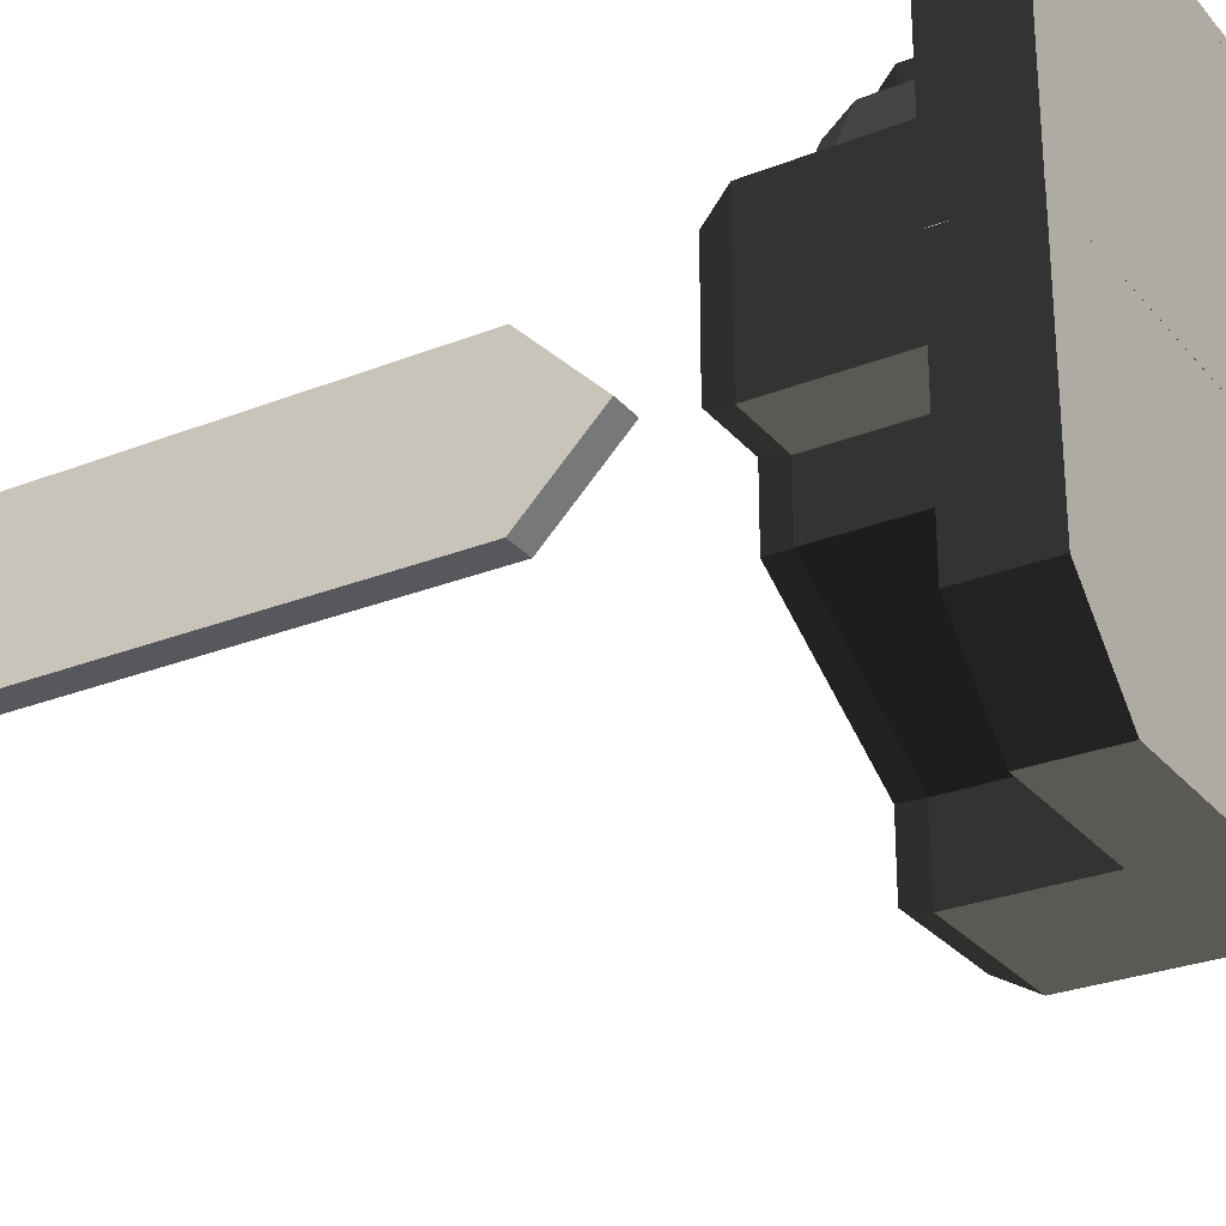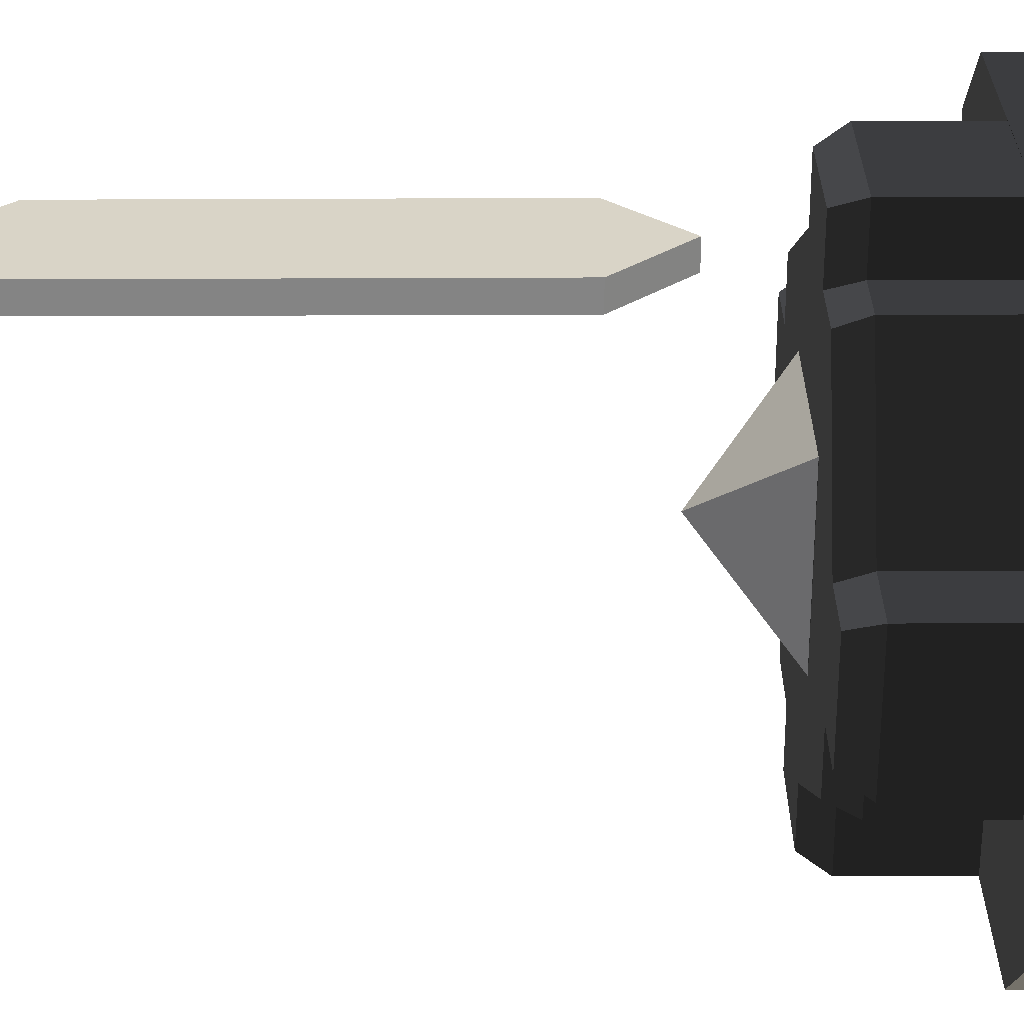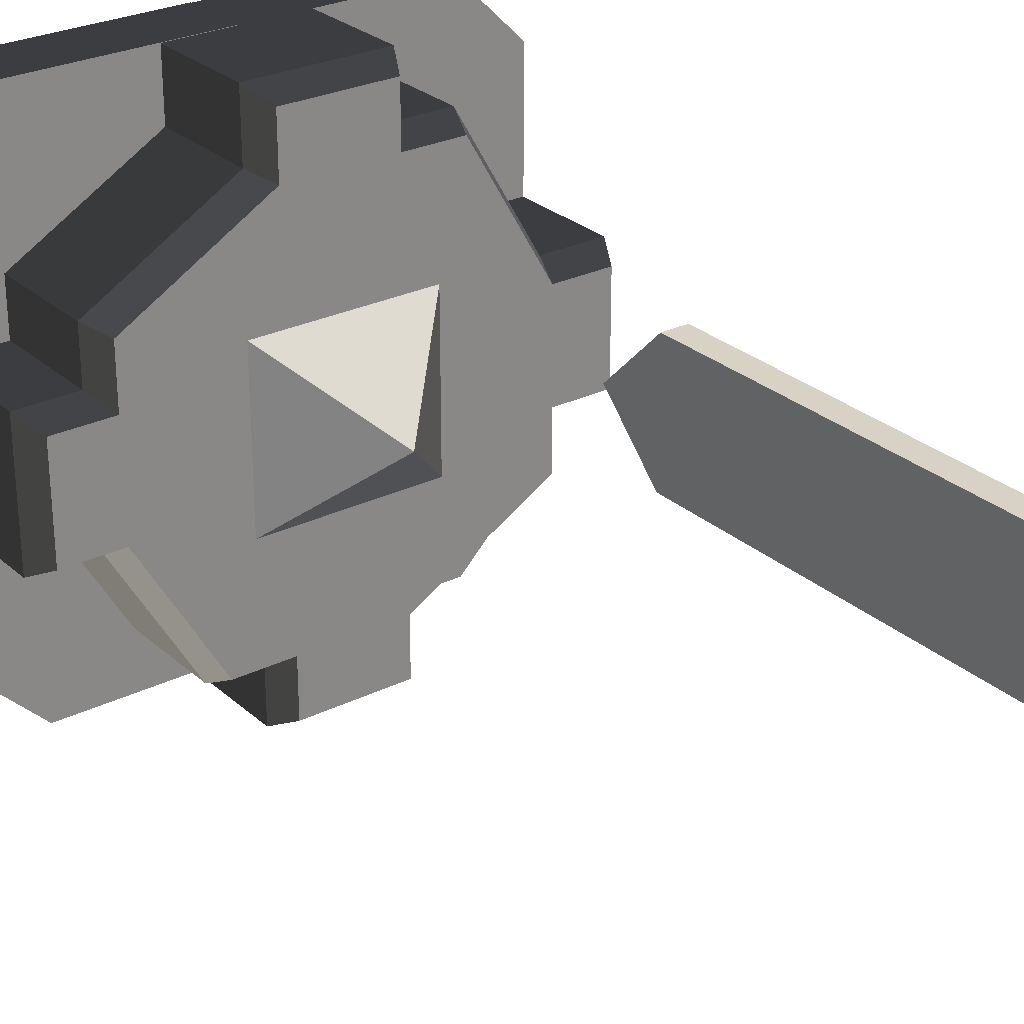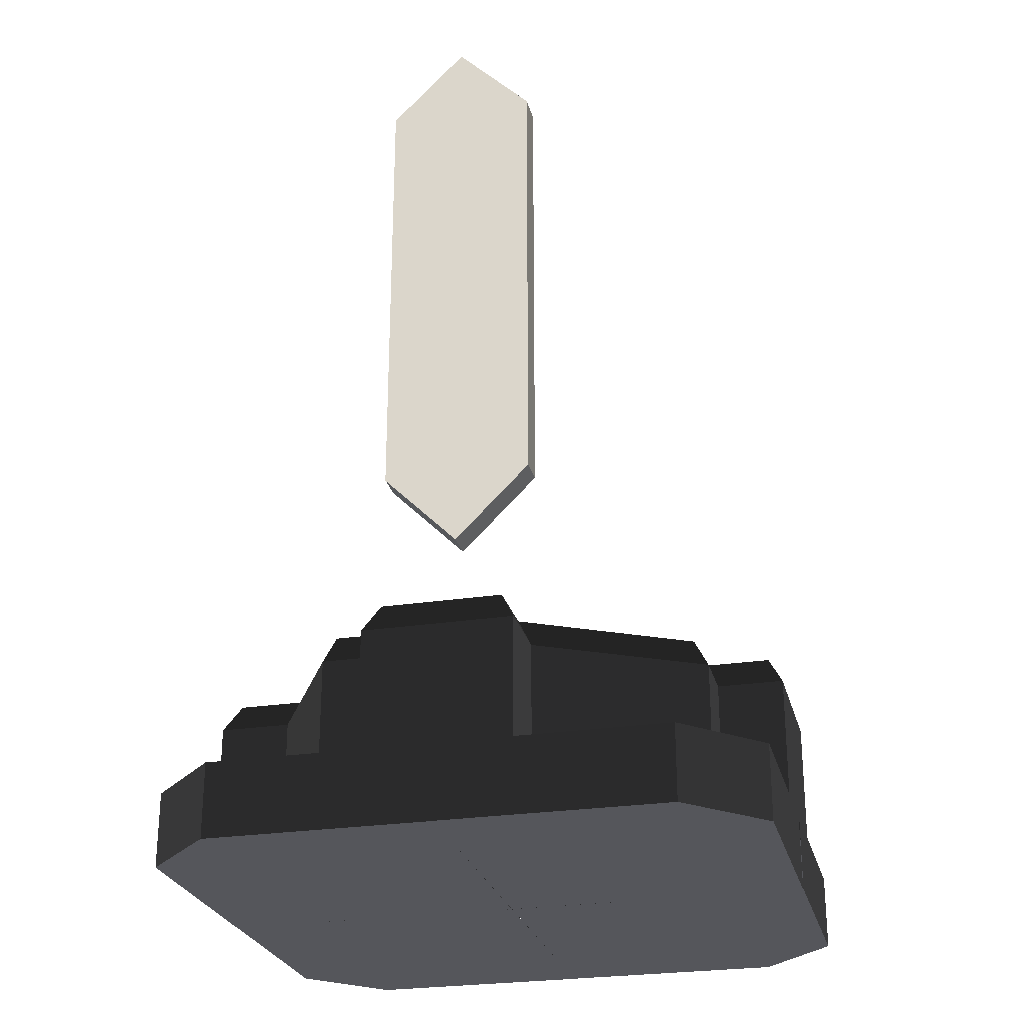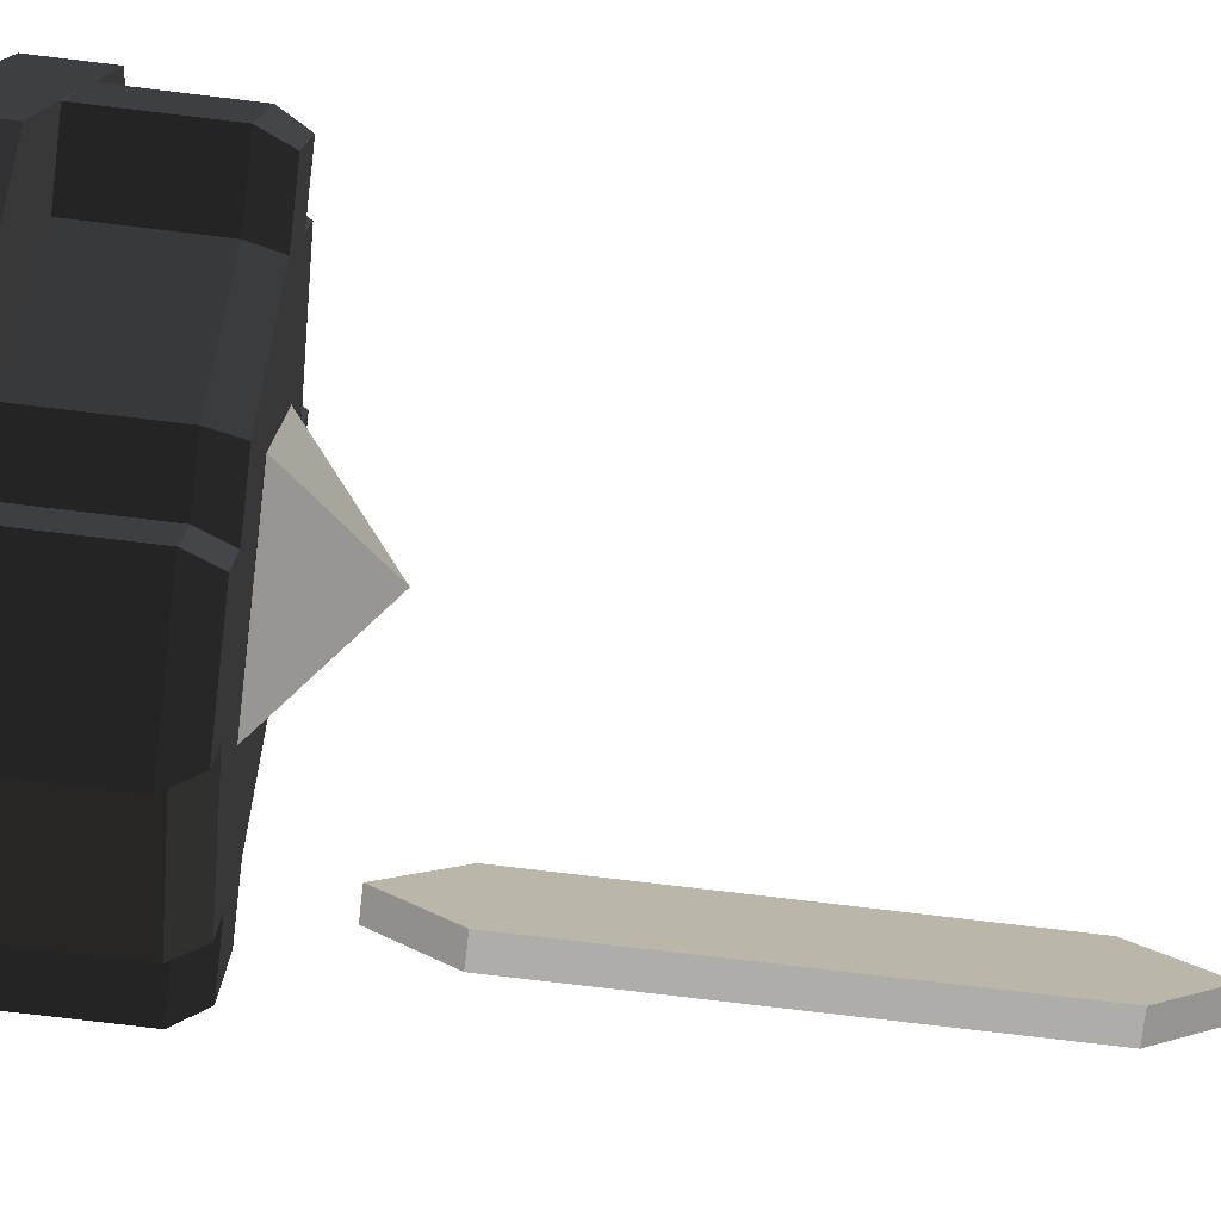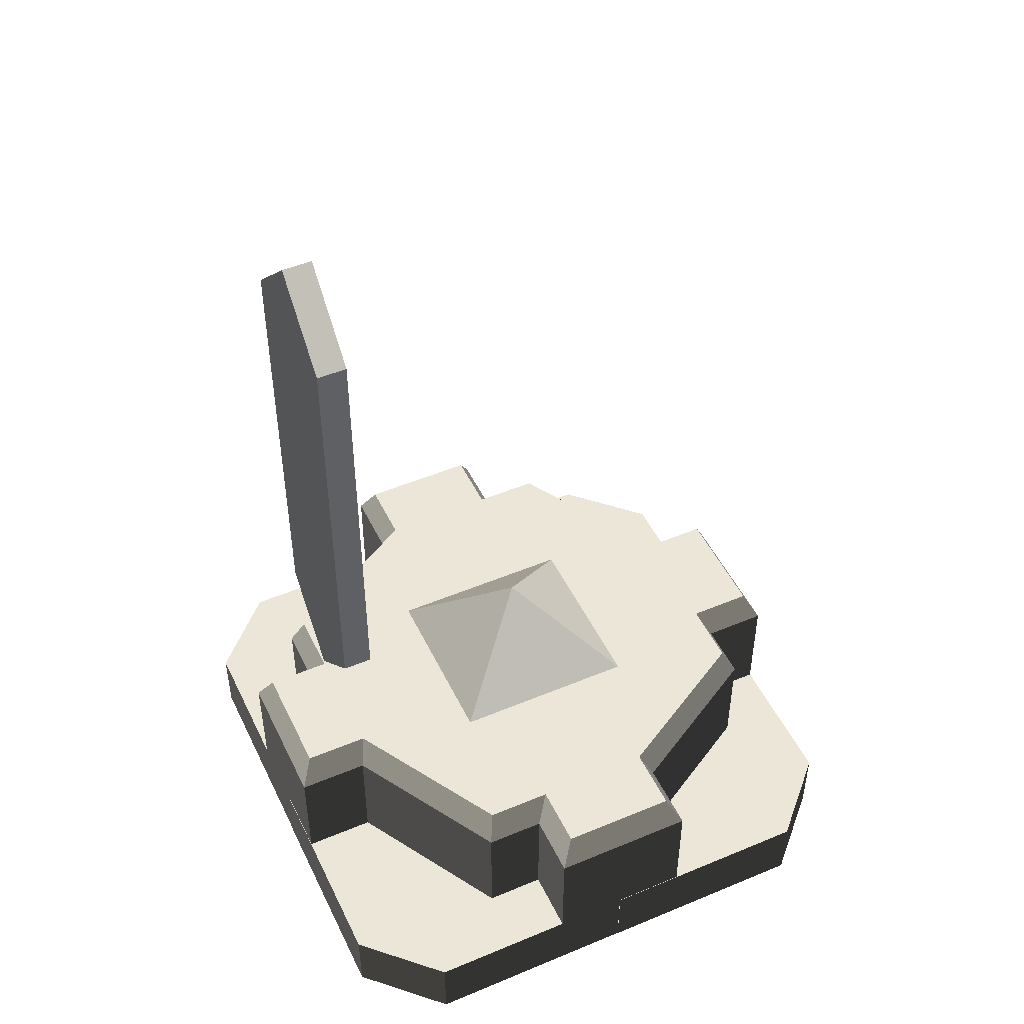
<metadata>
{"format":"obj","ext":"obj","renderer":"f3d","projection":"perspective","resolution":1024,"background":"white","views":[{"elev":-27.8,"azim":-58.8,"up":"+Z"},{"elev":-61.3,"azim":-89.8,"up":"+Z"},{"elev":27.6,"azim":143.0,"up":"+Z"},{"elev":-26.2,"azim":-76.2,"up":"+Y"},{"elev":-77.3,"azim":83.2,"up":"+Z"},{"elev":48.7,"azim":-25.0,"up":"+Y"}]}
</metadata>
<code>
v 0.7382 0.2455 -0.9843
v 0.9858 0.2455 -0.7382
v 0.9858 -0.0006 -0.7382
v 0.7382 -0.0006 -0.9843
v 0.2461 0.2455 -0.9843
v 0.2461 0.2455 -0.7683
v 0.4436 0.2455 -0.7683
v 0.7451 0.2455 -0.2461
v 0.9858 0.2455 -0.2461
v 0 -0.0006 -0.9843
v 0.9858 -0.0006 -0
v 0.0008 -0.0006 -0
v 0 0.2455 -0.9843
v 0.9858 0.2455 -0
v 0.9843 0.2455 0.7382
v 0.7382 0.2455 0.9858
v 0.7382 -0.0006 0.9858
v 0.9843 -0.0006 0.7382
v 0.9843 0.2455 0.2461
v 0.7683 0.2455 0.2461
v 0.7683 0.2455 0.4436
v 0.2461 0.2455 0.7451
v 0.2461 0.2455 0.9858
v 0.9843 -0.0006 0
v 0 -0.0006 0.9858
v 0 -0.0006 0.0008
v 0.9843 0.2455 0
v 0 0.2455 0.9858
v -0.9843 0.2455 -0.7382
v -0.7382 0.2455 -0.9858
v -0.7382 -0.0006 -0.9858
v -0.9843 -0.0006 -0.7382
v -0.9843 0.2455 -0.2461
v -0.7683 0.2455 -0.2461
v -0.7683 0.2455 -0.4436
v -0.2461 0.2455 -0.7451
v -0.2461 0.2455 -0.9858
v -0.9843 -0.0006 -0
v -0 -0.0006 -0.9858
v -0 -0.0006 -0.0008
v -0.9843 0.2455 -0
v -0 0.2455 -0.9858
v -0.7382 0.2455 0.9843
v -0.9858 0.2455 0.7382
v -0.9858 -0.0006 0.7382
v -0.7382 -0.0006 0.9843
v -0.2461 0.2455 0.9843
v -0.2461 0.2455 0.7683
v -0.4436 0.2455 0.7683
v -0.7451 0.2455 0.2461
v -0.9858 0.2455 0.2461
v -0 -0.0006 0.9843
v -0.9858 -0.0006 0
v -0.0008 -0.0006 0
v -0 0.2455 0.9843
v -0.9858 0.2455 0
v 0.7451 0.6392 -0.2461
v 0.9843 0.6392 -0.2461
v 0.9843 0.2455 -0.2461
v 0.4436 0.6392 -0.7683
v 0.2461 0.6392 -0.7683
v 0.2461 0.6392 -0.9843
v -0.2461 0.2455 -0.9843
v -0.2461 0.6392 -0.9843
v 0 0.6392 -0.9843
v -0.2461 0.2455 -0.7683
v -0.2461 0.6392 -0.7683
v 0.7167 0.7376 -0.1969
v 0.935 0.7376 -0.1969
v 0.4152 0.7376 -0.7191
v 0.1969 0.7376 -0.7191
v 0.1969 0.7376 -0.935
v -0.1969 0.7376 -0.935
v 0 0.7376 -0.935
v -0.1969 0.7376 -0.7191
v 0.2953 0.7376 -0.2953
v -0.1971 0.7376 -0.2953
v 0 0.7376 -0.2953
v 0.2953 0.7376 -0.1964
v 0.2461 0.6392 0.7451
v 0.2461 0.6392 0.9843
v 0.2461 0.2455 0.9843
v 0.7683 0.6392 0.4436
v 0.7683 0.6392 0.2461
v 0.9843 0.6392 0.2461
v 0.9843 0.6392 -0
v 0.9843 0.2455 -0
v 0.7683 0.2455 -0.2461
v 0.7683 0.6392 -0.2461
v 0.1969 0.7376 0.7167
v 0.1969 0.7376 0.935
v 0.7191 0.7376 0.4152
v 0.7191 0.7376 0.1969
v 0.935 0.7376 0.1969
v 0.935 0.7376 -0
v 0.7191 0.7376 -0.1969
v 0.2953 0.7376 0.2953
v 0.2953 0.7376 -0.1971
v 0.2953 0.7376 -0
v 0.1964 0.7376 0.2953
v -0.2461 0.6392 -0.7451
v -0.7683 0.6392 -0.4436
v -0.7683 0.6392 -0.2461
v -0.9843 0.6392 -0.2461
v -0.9843 0.2455 0.2461
v -0.9843 0.6392 0.2461
v -0.9843 0.6392 -0
v -0.7683 0.2455 0.2461
v -0.7683 0.6392 0.2461
v -0.1969 0.7376 -0.7167
v -0.7191 0.7376 -0.4152
v -0.7191 0.7376 -0.1969
v -0.935 0.7376 -0.1969
v -0.935 0.7376 0.1968
v -0.935 0.7376 -0
v -0.7191 0.7376 0.1968
v -0.2953 0.7376 -0.2953
v -0.2953 0.7376 0.1971
v -0.2953 0.7376 -0
v -0.1964 0.7376 -0.2953
v -0.7451 0.6392 0.2461
v -0.4436 0.6392 0.7683
v -0.2461 0.6392 0.7683
v -0.2461 0.6392 0.9843
v -0 0.6392 0.9843
v 0.2461 0.2455 0.7683
v 0.2461 0.6392 0.7683
v -0.7167 0.7376 0.1969
v -0.935 0.7376 0.1969
v -0.4152 0.7376 0.7191
v -0.1969 0.7376 0.7191
v -0.1969 0.7376 0.935
v -0 0.7376 0.935
v 0.1969 0.7376 0.7191
v -0.2953 0.7376 0.2953
v 0.1971 0.7376 0.2953
v -0 0.7376 0.2953
v -0.2953 0.7376 0.1964
v 0.317 0.7389 -0.3013
v -0.317 0.7389 -0.3013
v 0 1.056 0
v -0.317 0.7389 0.3013
v 0.317 0.7389 0.3013
v -0.7779 2.008 0.2461
v -0.7779 1.27 0.2461
v -0.6795 1.27 0.2461
v -0.7779 2.747 0.2458
v -0.6795 2.747 0.2458
v -0.7779 1.27 -0.246
v -0.6795 1.27 -0.246
v -0.6795 1.024 0
v -0.7779 1.024 0
v -0.7778 2.747 -0.2462
v -0.6795 2.747 -0.2461
v -0.6795 2.993 0
v -0.7779 2.993 0
g Main
f 1 2 3
f 1 3 4
f 5 6 7
f 5 7 1
f 1 7 8
f 1 8 2
f 9 2 8
f 10 4 3
f 10 3 11
f 10 11 12
f 5 1 4
f 5 4 13
f 13 4 10
f 11 3 2
f 11 2 9
f 11 9 14
f 15 16 17
f 15 17 18
f 19 20 21
f 19 21 15
f 15 21 22
f 15 22 16
f 23 16 22
f 24 18 17
f 24 17 25
f 24 25 26
f 19 15 18
f 19 18 27
f 27 18 24
f 25 17 16
f 25 16 23
f 25 23 28
f 29 30 31
f 29 31 32
f 33 34 35
f 33 35 29
f 29 35 36
f 29 36 30
f 37 30 36
f 38 32 31
f 38 31 39
f 38 39 40
f 33 29 32
f 33 32 41
f 41 32 38
f 39 31 30
f 39 30 37
f 39 37 42
f 43 44 45
f 43 45 46
f 47 48 49
f 47 49 43
f 43 49 50
f 43 50 44
f 51 44 50
f 52 46 45
f 52 45 53
f 52 53 54
f 47 43 46
f 47 46 55
f 55 46 52
f 53 45 44
f 53 44 51
f 53 51 56
f 8 57 58
f 8 58 59
f 7 60 57
f 7 57 8
f 6 61 60
f 6 60 7
f 5 62 61
f 5 61 6
f 63 64 65
f 63 65 13
f 13 65 62
f 13 62 5
f 66 67 64
f 66 64 63
f 57 68 69
f 57 69 58
f 60 70 68
f 60 68 57
f 61 71 70
f 61 70 60
f 62 72 71
f 62 71 61
f 65 64 73
f 65 73 74
f 65 74 72
f 65 72 62
f 67 75 73
f 67 73 64
f 68 70 71
f 68 71 76
f 71 72 74
f 71 74 76
f 74 73 75
f 74 75 77
f 74 77 78
f 74 78 76
f 68 76 79
f 22 80 81
f 22 81 82
f 21 83 80
f 21 80 22
f 20 84 83
f 20 83 21
f 19 85 84
f 19 84 20
f 59 58 86
f 59 86 87
f 87 86 85
f 87 85 19
f 88 89 58
f 88 58 59
f 80 90 91
f 80 91 81
f 83 92 90
f 83 90 80
f 84 93 92
f 84 92 83
f 85 94 93
f 85 93 84
f 86 58 69
f 86 69 95
f 86 95 94
f 86 94 85
f 89 96 69
f 89 69 58
f 90 92 93
f 90 93 97
f 93 94 95
f 93 95 97
f 95 69 96
f 95 96 98
f 95 98 99
f 95 99 97
f 90 97 100
f 36 101 64
f 36 64 63
f 35 102 101
f 35 101 36
f 34 103 102
f 34 102 35
f 33 104 103
f 33 103 34
f 105 106 107
f 105 107 41
f 41 107 104
f 41 104 33
f 108 109 106
f 108 106 105
f 101 110 73
f 101 73 64
f 102 111 110
f 102 110 101
f 103 112 111
f 103 111 102
f 104 113 112
f 104 112 103
f 107 106 114
f 107 114 115
f 107 115 113
f 107 113 104
f 109 116 114
f 109 114 106
f 110 111 112
f 110 112 117
f 112 113 115
f 112 115 117
f 115 114 116
f 115 116 118
f 115 118 119
f 115 119 117
f 110 117 120
f 50 121 106
f 50 106 105
f 49 122 121
f 49 121 50
f 48 123 122
f 48 122 49
f 47 124 123
f 47 123 48
f 82 81 125
f 82 125 55
f 55 125 124
f 55 124 47
f 126 127 81
f 126 81 82
f 121 128 129
f 121 129 106
f 122 130 128
f 122 128 121
f 123 131 130
f 123 130 122
f 124 132 131
f 124 131 123
f 125 81 91
f 125 91 133
f 125 133 132
f 125 132 124
f 127 134 91
f 127 91 81
f 128 130 131
f 128 131 135
f 131 132 133
f 131 133 135
f 133 91 134
f 133 134 136
f 133 136 137
f 133 137 135
f 128 135 138
g Core
f 139 140 141
f 140 142 141
f 142 143 141
f 143 139 141
g Shield
f 144 145 146
f 144 146 147
f 147 146 148
f 149 150 151
f 149 151 152
f 153 154 149
f 149 154 150
f 147 148 155
f 147 155 156
f 149 152 145
f 149 145 144
f 147 156 153
f 147 153 144
f 144 153 149
f 154 153 156
f 154 156 155
f 148 146 150
f 146 151 150
f 148 150 154
f 155 148 154
f 146 145 152
f 146 152 151

</code>
